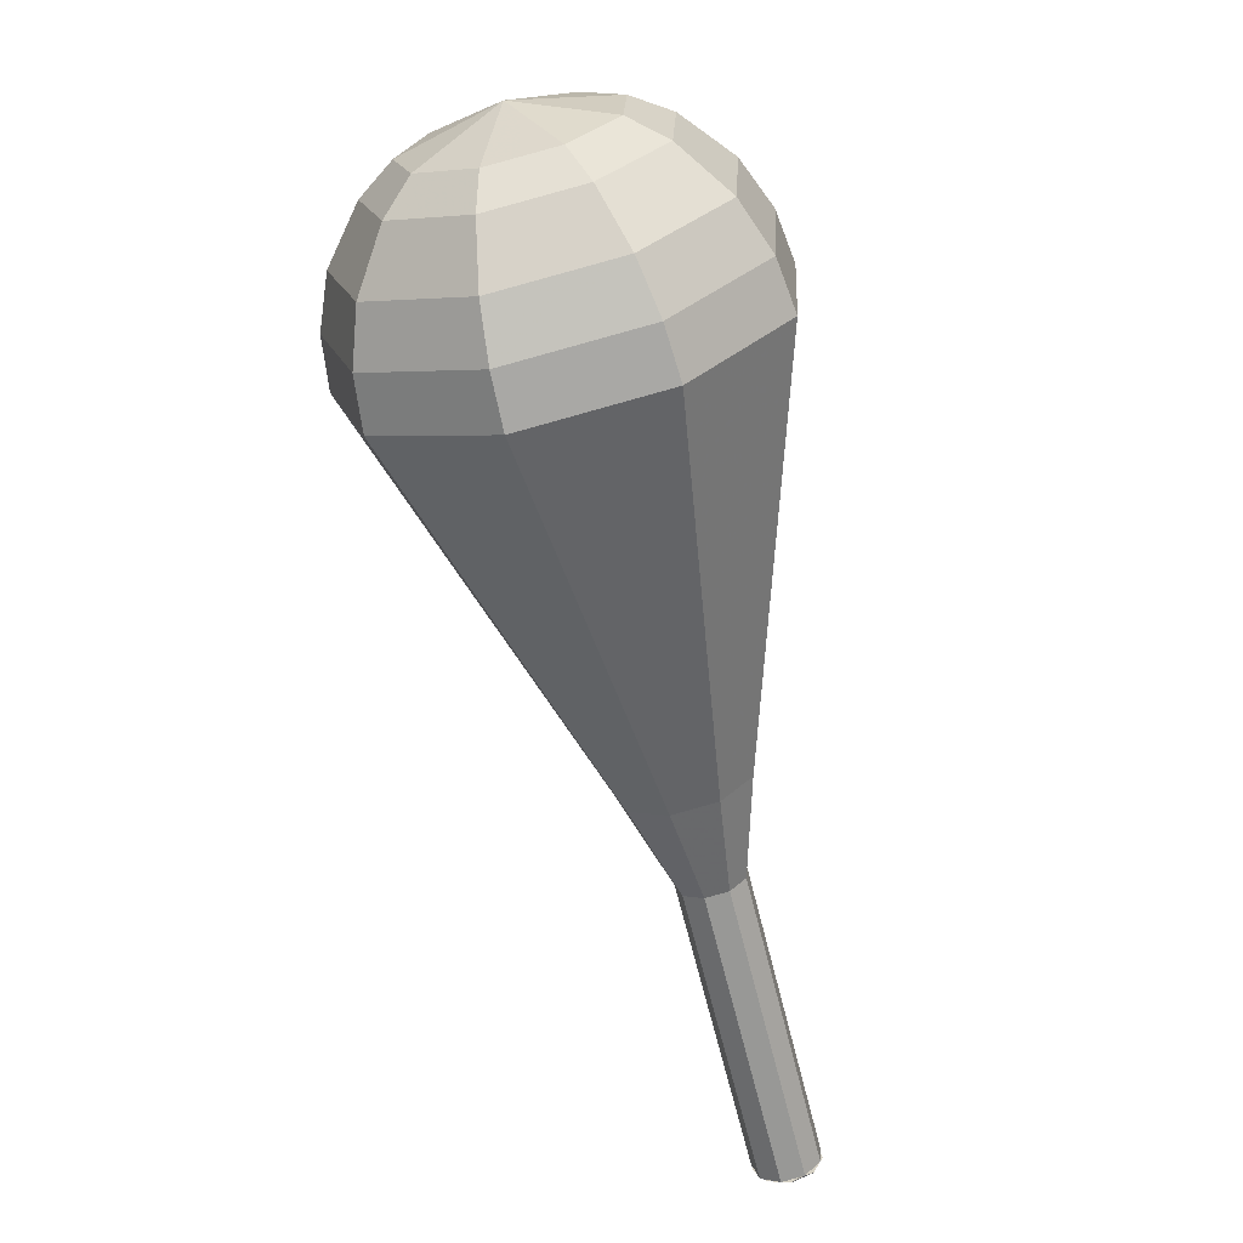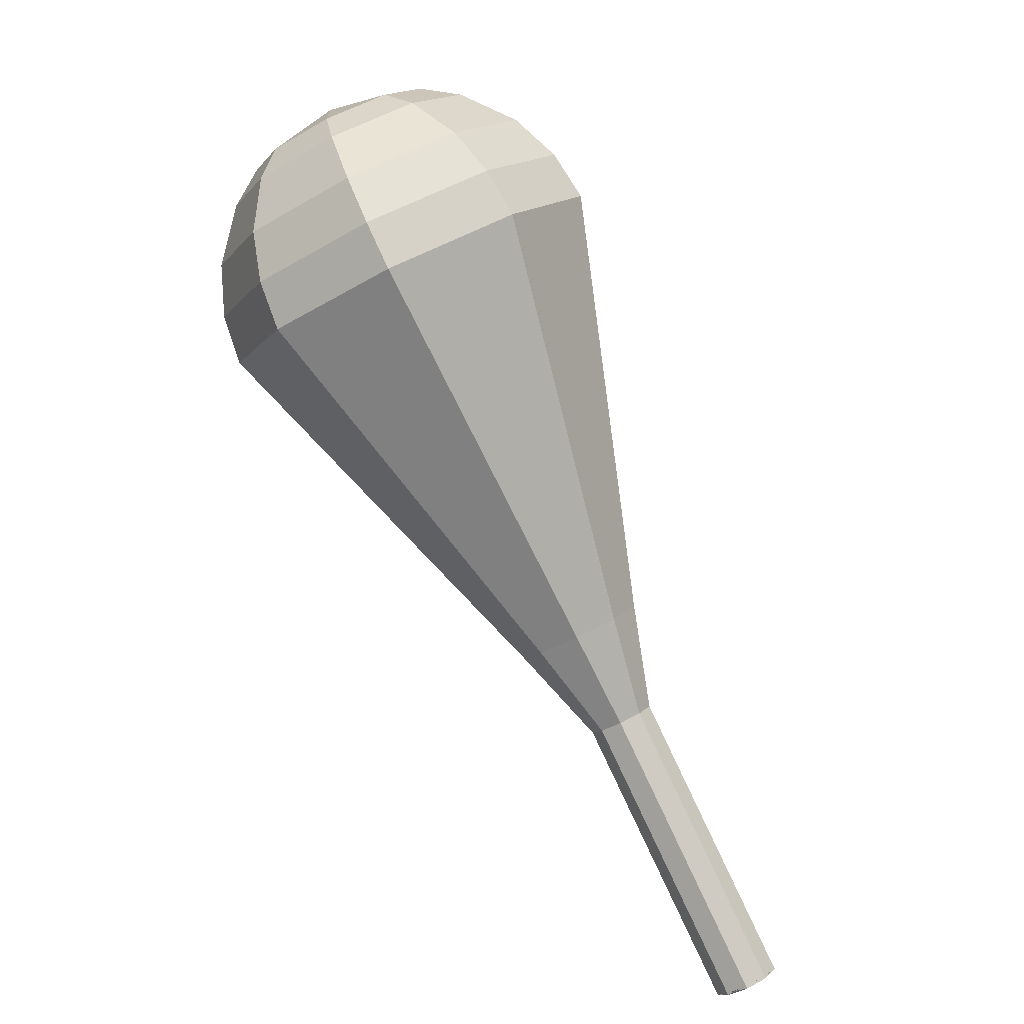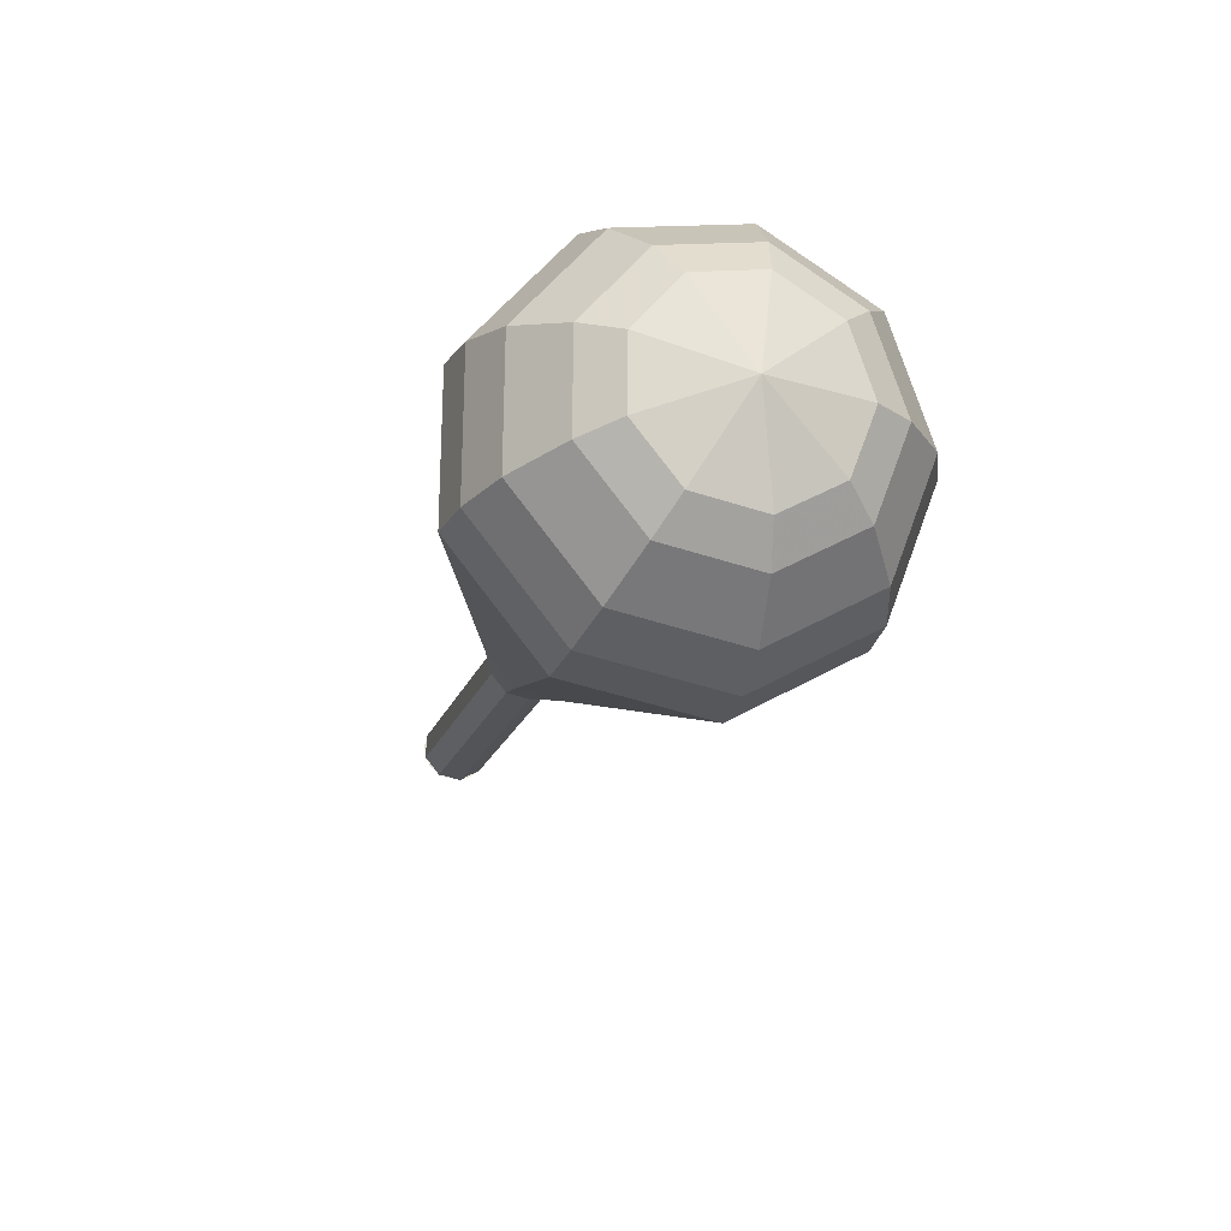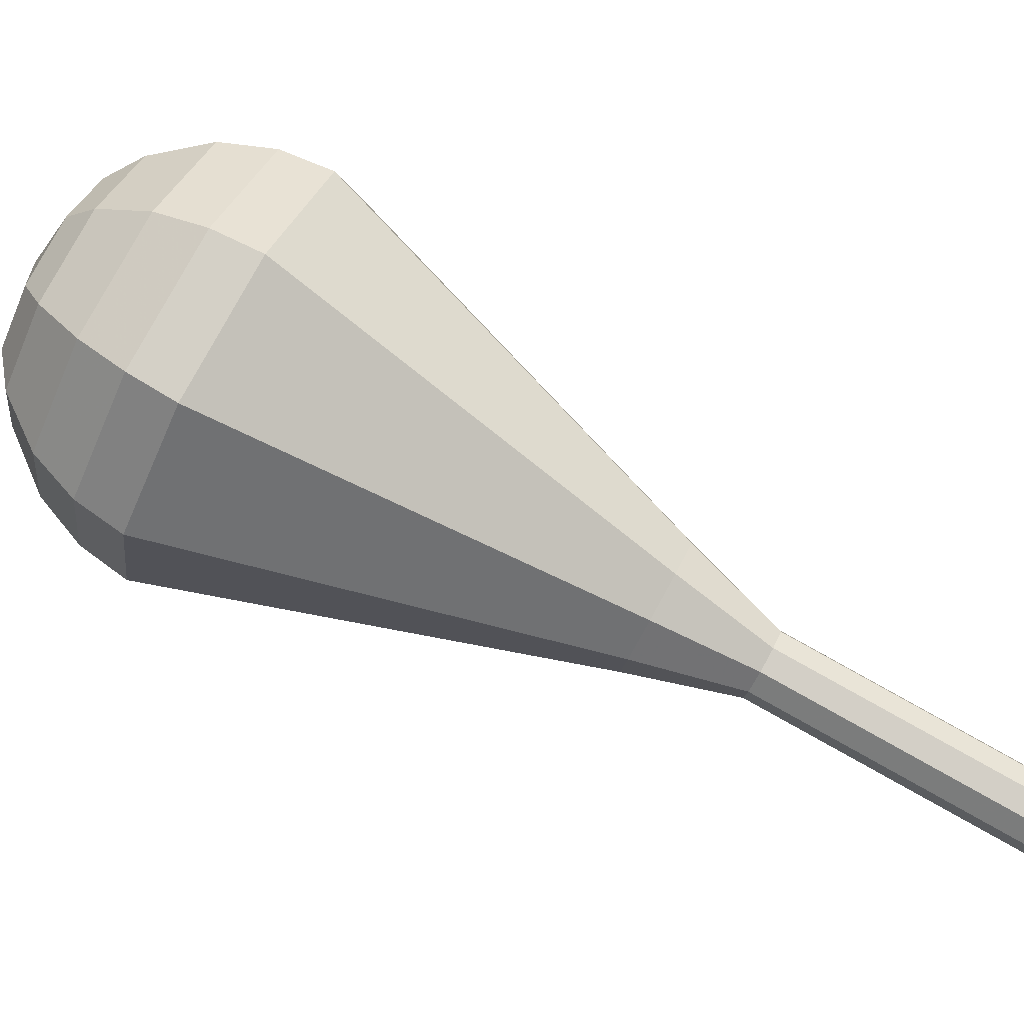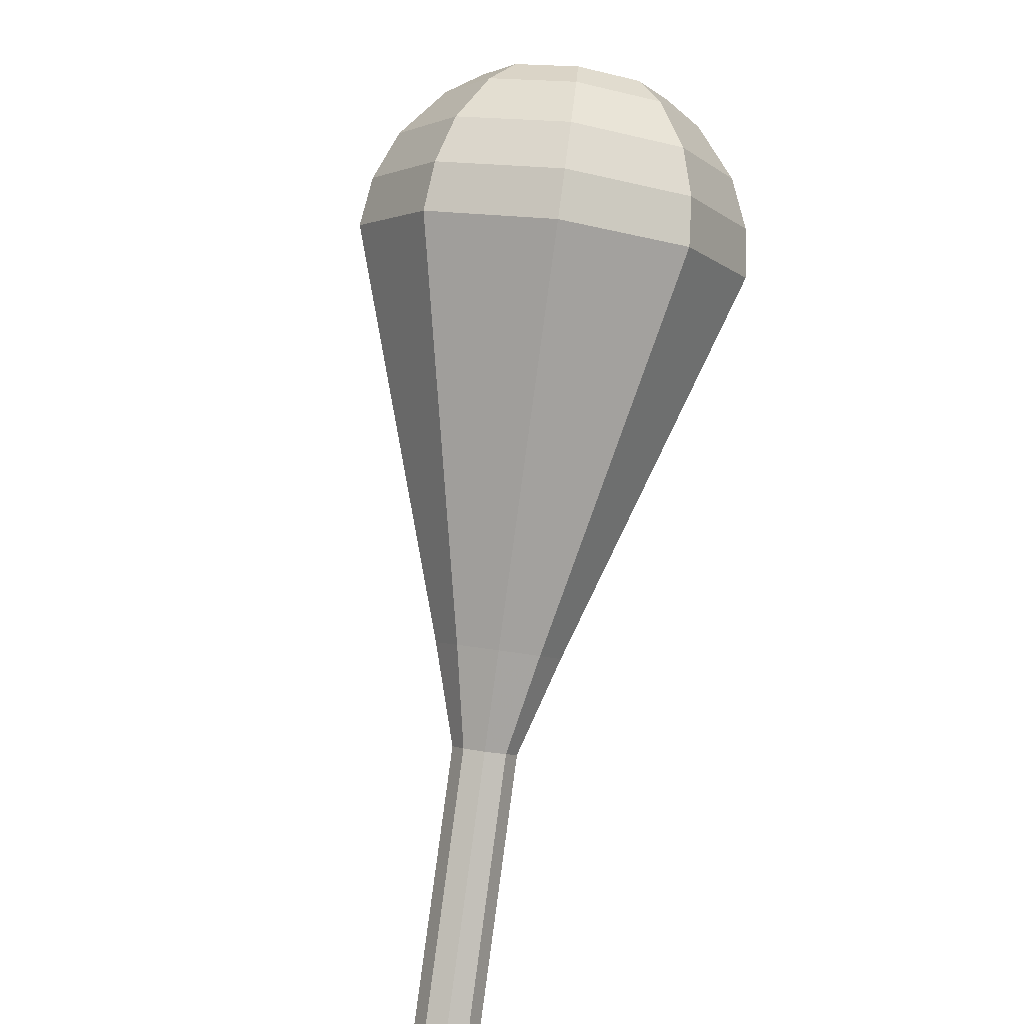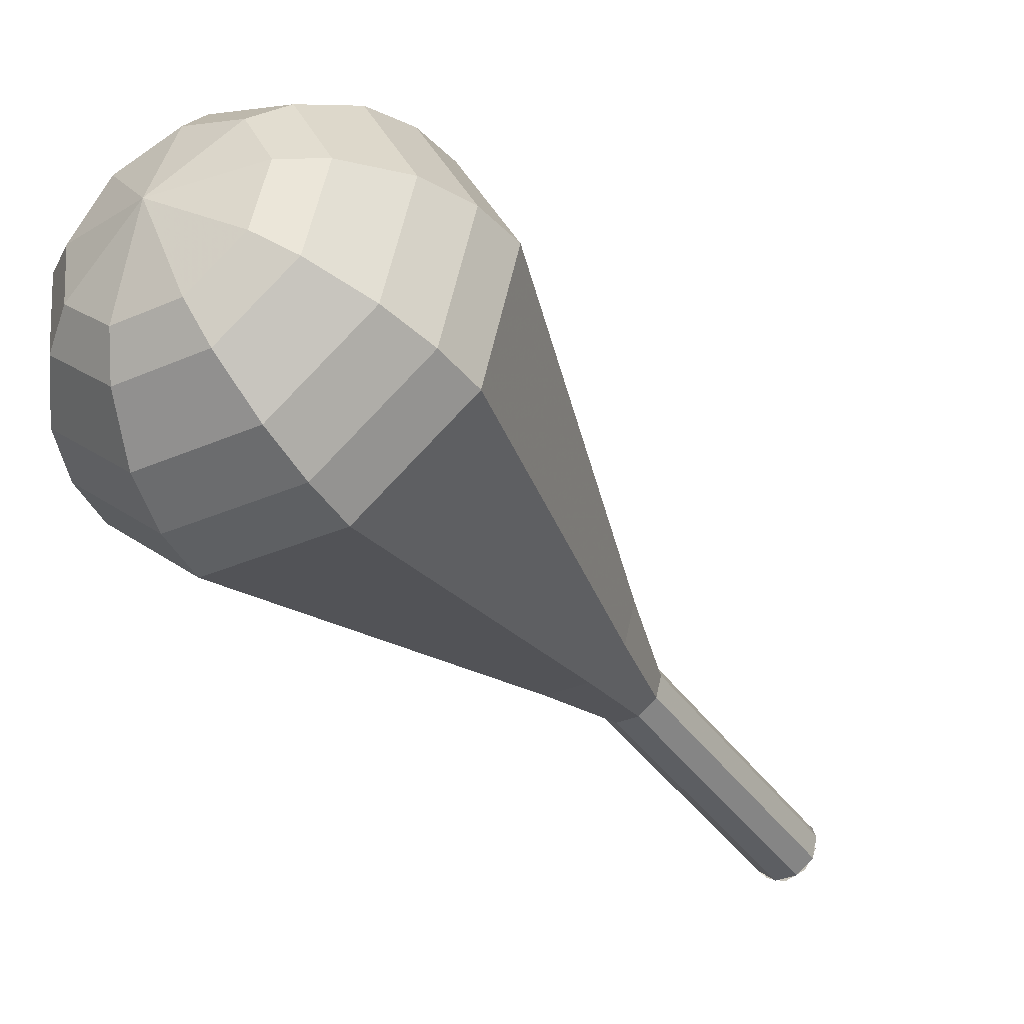
<metadata>
{"format":"obj","ext":"obj","renderer":"f3d","projection":"perspective","resolution":1024,"background":"white","views":[{"elev":61.6,"azim":-73.5,"up":"+Z"},{"elev":-31.7,"azim":170.6,"up":"+Z"},{"elev":34.1,"azim":103.9,"up":"+Z"},{"elev":29.0,"azim":140.6,"up":"+Y"},{"elev":35.4,"azim":-39.4,"up":"+Z"},{"elev":-12.0,"azim":68.3,"up":"+Y"}]}
</metadata>
<code>
g tube1
v 118 130.9 161.7
v 118.7 131 161.2
v 119.4 130.5 160.9
v 119.8 129.8 161
v 119.6 129 161.4
v 119 128.6 161.9
v 118.3 128.8 162.3
v 117.7 129.4 162.4
v 117.6 130.2 162.1
v 118 130.9 161.7
v 119.5 128.8 161.7
v 119.8 129.4 161.1
v 119.6 130.2 160.9
v 118.9 130.8 161
v 118.2 130.9 161.4
v 117.7 130.5 161.9
v 117.6 129.8 162.3
v 118.1 129.1 162.4
v 118.8 128.7 162.2
v 119.5 128.8 161.7
v 121.4 130.4 164.6
v 121.7 131 164.1
v 121.5 131.8 163.8
v 120.9 132.3 163.9
v 120.1 132.5 164.3
v 119.6 132 164.8
v 119.6 131.3 165.3
v 120 130.6 165.4
v 120.7 130.2 165.1
v 121.4 130.4 164.6
v 123.3 131.9 167.5
v 123.6 132.5 167
v 123.4 133.3 166.7
v 122.8 133.9 166.8
v 122 134 167.2
v 121.5 133.6 167.8
v 121.5 132.8 168.2
v 121.9 132.1 168.3
v 122.6 131.7 168
v 123.3 131.9 167.5
v 125.2 133.4 170.4
v 125.5 134 169.9
v 125.3 134.8 169.6
v 124.7 135.4 169.7
v 123.9 135.5 170.1
v 123.4 135.1 170.7
v 123.4 134.4 171.1
v 123.8 133.6 171.2
v 124.5 133.2 170.9
v 125.2 133.4 170.4
v 127.8 134 173.3
v 128.4 135.2 172.3
v 128 136.7 171.8
v 126.8 137.9 172
v 125.4 138.1 172.8
v 124.4 137.3 173.9
v 124.3 135.9 174.7
v 125.2 134.4 174.9
v 126.6 133.7 174.3
v 127.8 134 173.3
v 133.3 135.1 179.2
v 134.4 137.5 177.1
v 133.6 140.6 176
v 131.2 142.9 176.4
v 128.3 143.4 178.1
v 126.3 141.8 180.3
v 126 138.8 181.9
v 127.8 135.9 182.3
v 130.6 134.5 181.2
v 133.3 135.1 179.2
v 138.7 136.1 185
v 140.5 139.8 181.9
v 139.2 144.5 180.3
v 135.6 148 180.8
v 131.2 148.7 183.4
v 128.1 146.3 186.6
v 127.8 141.8 189.2
v 130.4 137.5 189.7
v 134.7 135.2 188.1
v 138.7 136.1 185
v 139.5 137.1 186.4
v 141.2 140.6 183.4
v 140 145.2 181.8
v 136.5 148.6 182.4
v 132.2 149.3 184.8
v 129.2 146.9 188
v 128.9 142.6 190.5
v 131.4 138.4 191
v 135.6 136.2 189.4
v 139.5 137.1 186.4
v 139.9 138.4 187.9
v 141.5 141.6 185.2
v 140.4 145.7 183.8
v 137.2 148.7 184.3
v 133.4 149.3 186.4
v 130.8 147.2 189.3
v 130.5 143.4 191.5
v 132.8 139.6 192
v 136.5 137.6 190.6
v 139.9 138.4 187.9
v 139.9 140.4 189.3
v 141.1 142.8 187.3
v 140.3 145.9 186.2
v 137.9 148.2 186.5
v 134.9 148.7 188.2
v 132.9 147.1 190.4
v 132.7 144.1 192.1
v 134.4 141.2 192.4
v 137.3 139.8 191.4
v 139.9 140.4 189.3
v 139.6 141.8 190
v 140.4 143.6 188.5
v 139.8 145.8 187.7
v 138.1 147.5 188
v 135.9 147.9 189.2
v 134.4 146.7 190.8
v 134.3 144.5 192
v 135.5 142.4 192.3
v 137.6 141.3 191.5
v 139.6 141.8 190
v 137.8 145 190.7
v 137.8 145 190.7
v 137.8 145 190.7
v 137.8 145 190.7
v 137.8 145 190.7
v 137.8 145 190.7
v 137.8 145 190.7
v 137.8 145 190.7
v 137.8 145 190.7
v 137.8 145 190.7
f 1 2 12
f 12 11 1
f 2 3 13
f 13 12 2
f 3 4 14
f 14 13 3
f 4 5 15
f 15 14 4
f 5 6 16
f 16 15 5
f 6 7 17
f 17 16 6
f 7 8 18
f 18 17 7
f 8 9 19
f 19 18 8
f 9 10 20
f 20 19 9
f 11 12 22
f 22 21 11
f 12 13 23
f 23 22 12
f 13 14 24
f 24 23 13
f 14 15 25
f 25 24 14
f 15 16 26
f 26 25 15
f 16 17 27
f 27 26 16
f 17 18 28
f 28 27 17
f 18 19 29
f 29 28 18
f 19 20 30
f 30 29 19
f 21 22 32
f 32 31 21
f 22 23 33
f 33 32 22
f 23 24 34
f 34 33 23
f 24 25 35
f 35 34 24
f 25 26 36
f 36 35 25
f 26 27 37
f 37 36 26
f 27 28 38
f 38 37 27
f 28 29 39
f 39 38 28
f 29 30 40
f 40 39 29
f 31 32 42
f 42 41 31
f 32 33 43
f 43 42 32
f 33 34 44
f 44 43 33
f 34 35 45
f 45 44 34
f 35 36 46
f 46 45 35
f 36 37 47
f 47 46 36
f 37 38 48
f 48 47 37
f 38 39 49
f 49 48 38
f 39 40 50
f 50 49 39
f 41 42 52
f 52 51 41
f 42 43 53
f 53 52 42
f 43 44 54
f 54 53 43
f 44 45 55
f 55 54 44
f 45 46 56
f 56 55 45
f 46 47 57
f 57 56 46
f 47 48 58
f 58 57 47
f 48 49 59
f 59 58 48
f 49 50 60
f 60 59 49
f 51 52 62
f 62 61 51
f 52 53 63
f 63 62 52
f 53 54 64
f 64 63 53
f 54 55 65
f 65 64 54
f 55 56 66
f 66 65 55
f 56 57 67
f 67 66 56
f 57 58 68
f 68 67 57
f 58 59 69
f 69 68 58
f 59 60 70
f 70 69 59
f 61 62 72
f 72 71 61
f 62 63 73
f 73 72 62
f 63 64 74
f 74 73 63
f 64 65 75
f 75 74 64
f 65 66 76
f 76 75 65
f 66 67 77
f 77 76 66
f 67 68 78
f 78 77 67
f 68 69 79
f 79 78 68
f 69 70 80
f 80 79 69
f 71 72 82
f 82 81 71
f 72 73 83
f 83 82 72
f 73 74 84
f 84 83 73
f 74 75 85
f 85 84 74
f 75 76 86
f 86 85 75
f 76 77 87
f 87 86 76
f 77 78 88
f 88 87 77
f 78 79 89
f 89 88 78
f 79 80 90
f 90 89 79
f 81 82 92
f 92 91 81
f 82 83 93
f 93 92 82
f 83 84 94
f 94 93 83
f 84 85 95
f 95 94 84
f 85 86 96
f 96 95 85
f 86 87 97
f 97 96 86
f 87 88 98
f 98 97 87
f 88 89 99
f 99 98 88
f 89 90 100
f 100 99 89
f 91 92 102
f 102 101 91
f 92 93 103
f 103 102 92
f 93 94 104
f 104 103 93
f 94 95 105
f 105 104 94
f 95 96 106
f 106 105 95
f 96 97 107
f 107 106 96
f 97 98 108
f 108 107 97
f 98 99 109
f 109 108 98
f 99 100 110
f 110 109 99
f 101 102 112
f 112 111 101
f 102 103 113
f 113 112 102
f 103 104 114
f 114 113 103
f 104 105 115
f 115 114 104
f 105 106 116
f 116 115 105
f 106 107 117
f 117 116 106
f 107 108 118
f 118 117 107
f 108 109 119
f 119 118 108
f 109 110 120
f 120 119 109
f 111 112 122
f 122 121 111
f 112 113 123
f 123 122 112
f 113 114 124
f 124 123 113
f 114 115 125
f 125 124 114
f 115 116 126
f 126 125 115
f 116 117 127
f 127 126 116
f 117 118 128
f 128 127 117
f 118 119 129
f 129 128 118
f 119 120 130
f 130 129 119

</code>
